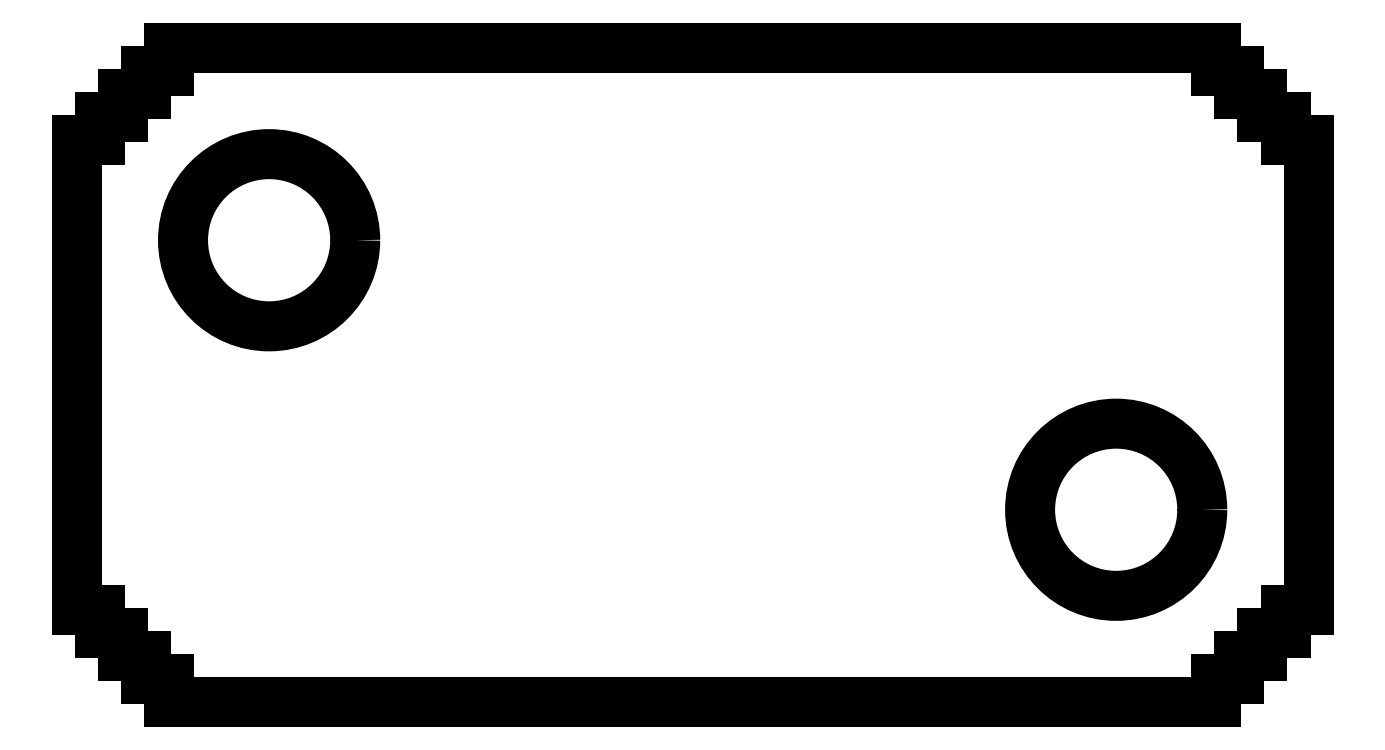
<metadata>
{"format":"dxf","ext":"dxf","renderer":"ezdxf+matplotlib","layout":"modelspace","background":"white","min_lineweight":24,"dpi":150}
</metadata>
<code>
0
SECTION
2
ENTITIES
0
LINE
8
0
10
0
20
-146
11
6
21
-146
0
LINE
8
0
10
6
20
-146
11
6
21
-152
0
LINE
8
0
10
6
20
-152
11
12
21
-152
0
LINE
8
0
10
12
20
-152
11
12
21
-158
0
LINE
8
0
10
12
20
-158
11
18
21
-158
0
LINE
8
0
10
18
20
-158
11
18
21
-164
0
LINE
8
0
10
18
20
-164
11
24
21
-164
0
LINE
8
0
10
24
20
-164
11
24
21
-170
0
LINE
8
0
10
296
20
0
11
296
21
-6
0
LINE
8
0
10
296
20
-6
11
302
21
-6
0
LINE
8
0
10
302
20
-6
11
302
21
-12
0
LINE
8
0
10
302
20
-12
11
308
21
-12
0
LINE
8
0
10
308
20
-12
11
308
21
-18
0
LINE
8
0
10
308
20
-18
11
314
21
-18
0
LINE
8
0
10
314
20
-18
11
314
21
-24
0
LINE
8
0
10
314
20
-24
11
320
21
-24
0
LINE
8
0
10
320
20
-146
11
314
21
-146
0
LINE
8
0
10
314
20
-146
11
314
21
-152
0
LINE
8
0
10
314
20
-152
11
308
21
-152
0
LINE
8
0
10
308
20
-152
11
308
21
-158
0
LINE
8
0
10
308
20
-158
11
302
21
-158
0
LINE
8
0
10
302
20
-158
11
302
21
-164
0
LINE
8
0
10
302
20
-164
11
296
21
-164
0
LINE
8
0
10
296
20
-164
11
296
21
-170
0
LINE
8
0
10
320
20
-24
11
320
21
-146
0
LINE
8
0
10
296
20
-170
11
24
21
-170
0
LINE
8
0
10
24
20
0
11
24
21
-6
0
LINE
8
0
10
24
20
-6
11
18
21
-6
0
LINE
8
0
10
18
20
-6
11
18
21
-12
0
LINE
8
0
10
18
20
-12
11
12
21
-12
0
LINE
8
0
10
12
20
-12
11
12
21
-18
0
LINE
8
0
10
12
20
-18
11
6
21
-18
0
LINE
8
0
10
6
20
-18
11
6
21
-24
0
LINE
8
0
10
6
20
-24
11
0
21
-24
0
LINE
8
0
10
0
20
-24
11
0
21
-146
0
LINE
8
0
10
24
20
0
11
296
21
0
0
CIRCLE
8
0
10
50
20
-50
40
22.36
0
CIRCLE
8
0
10
270
20
-120
40
22.36
0
ENDSEC
0
EOF

</code>
